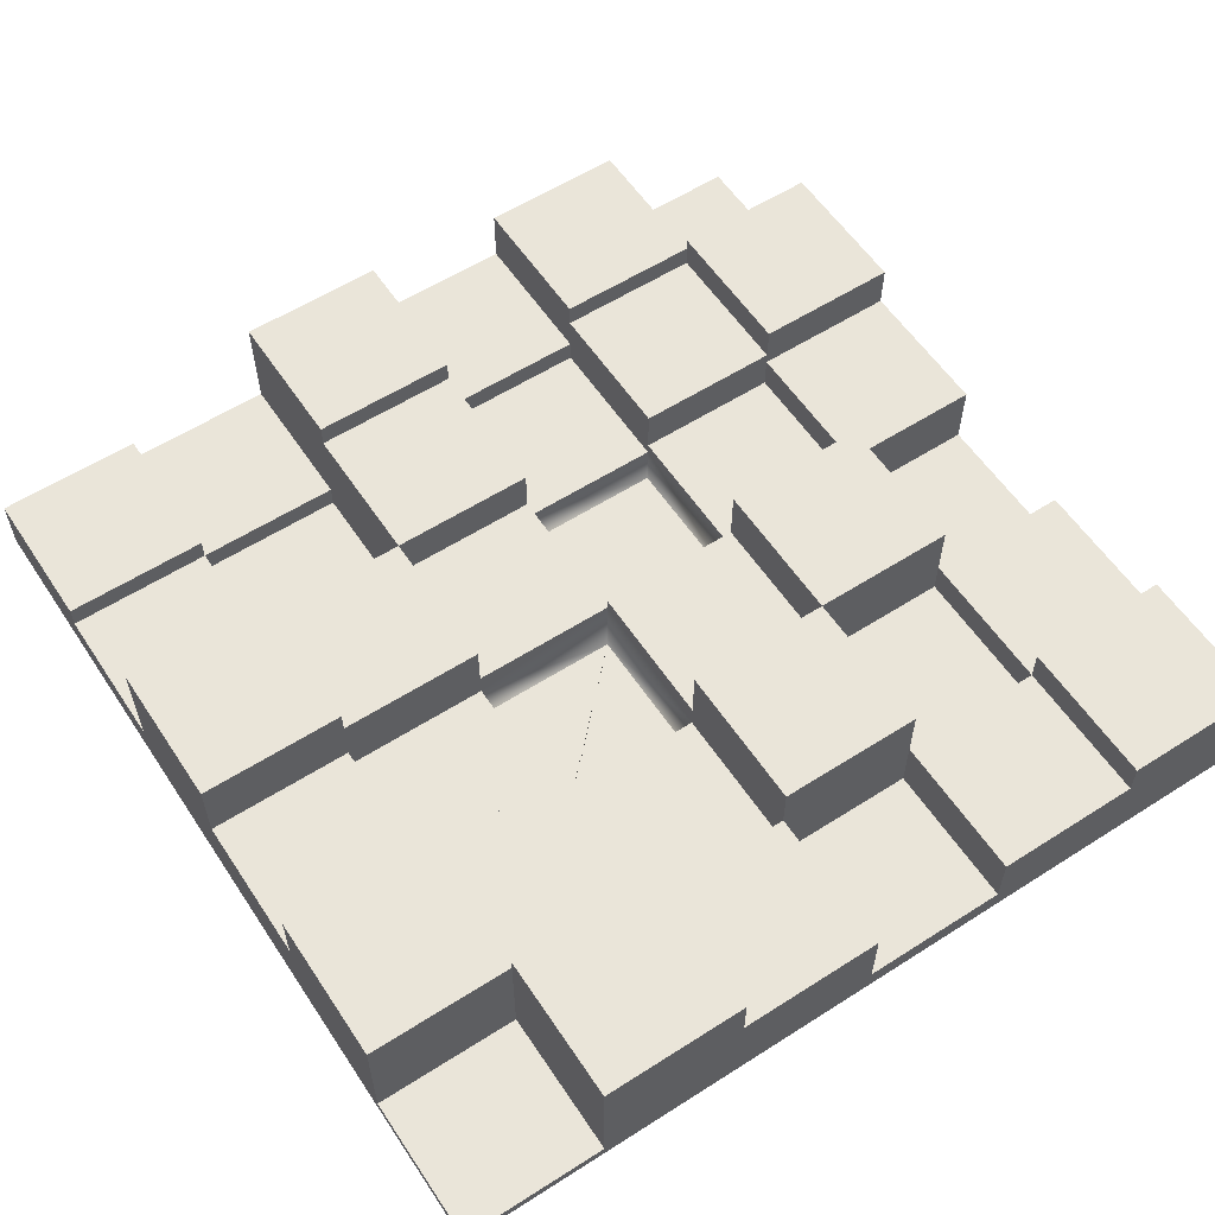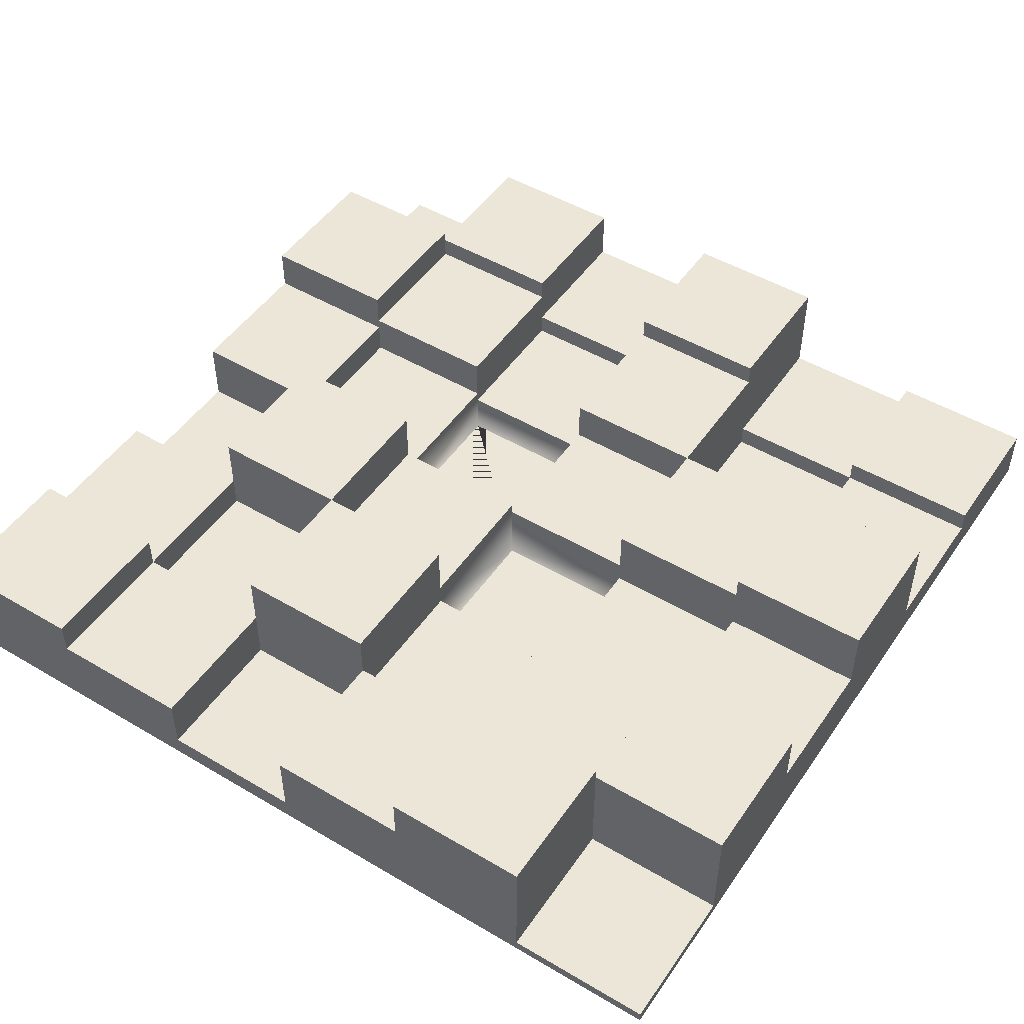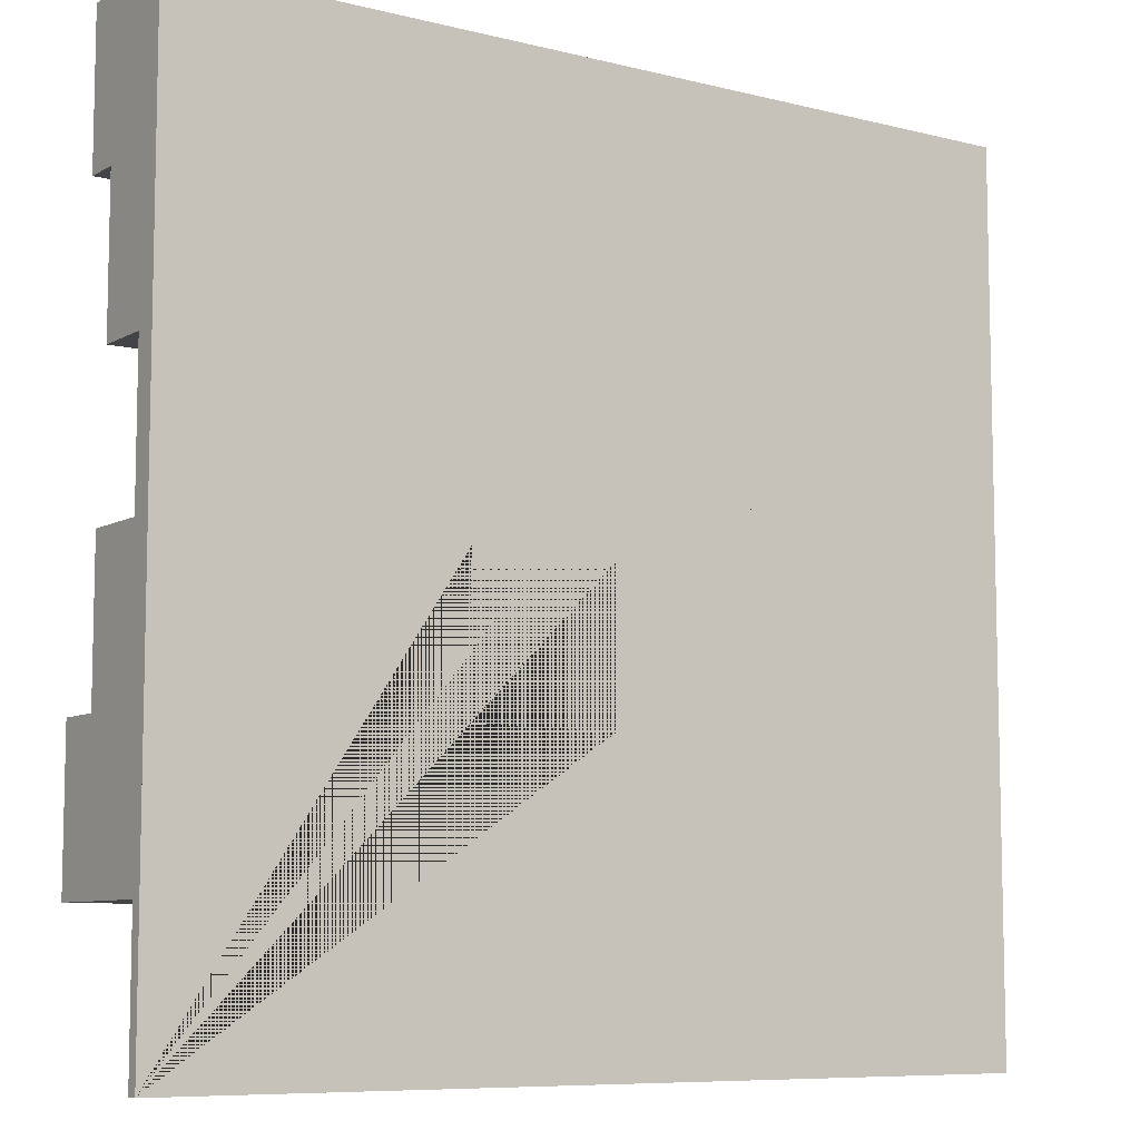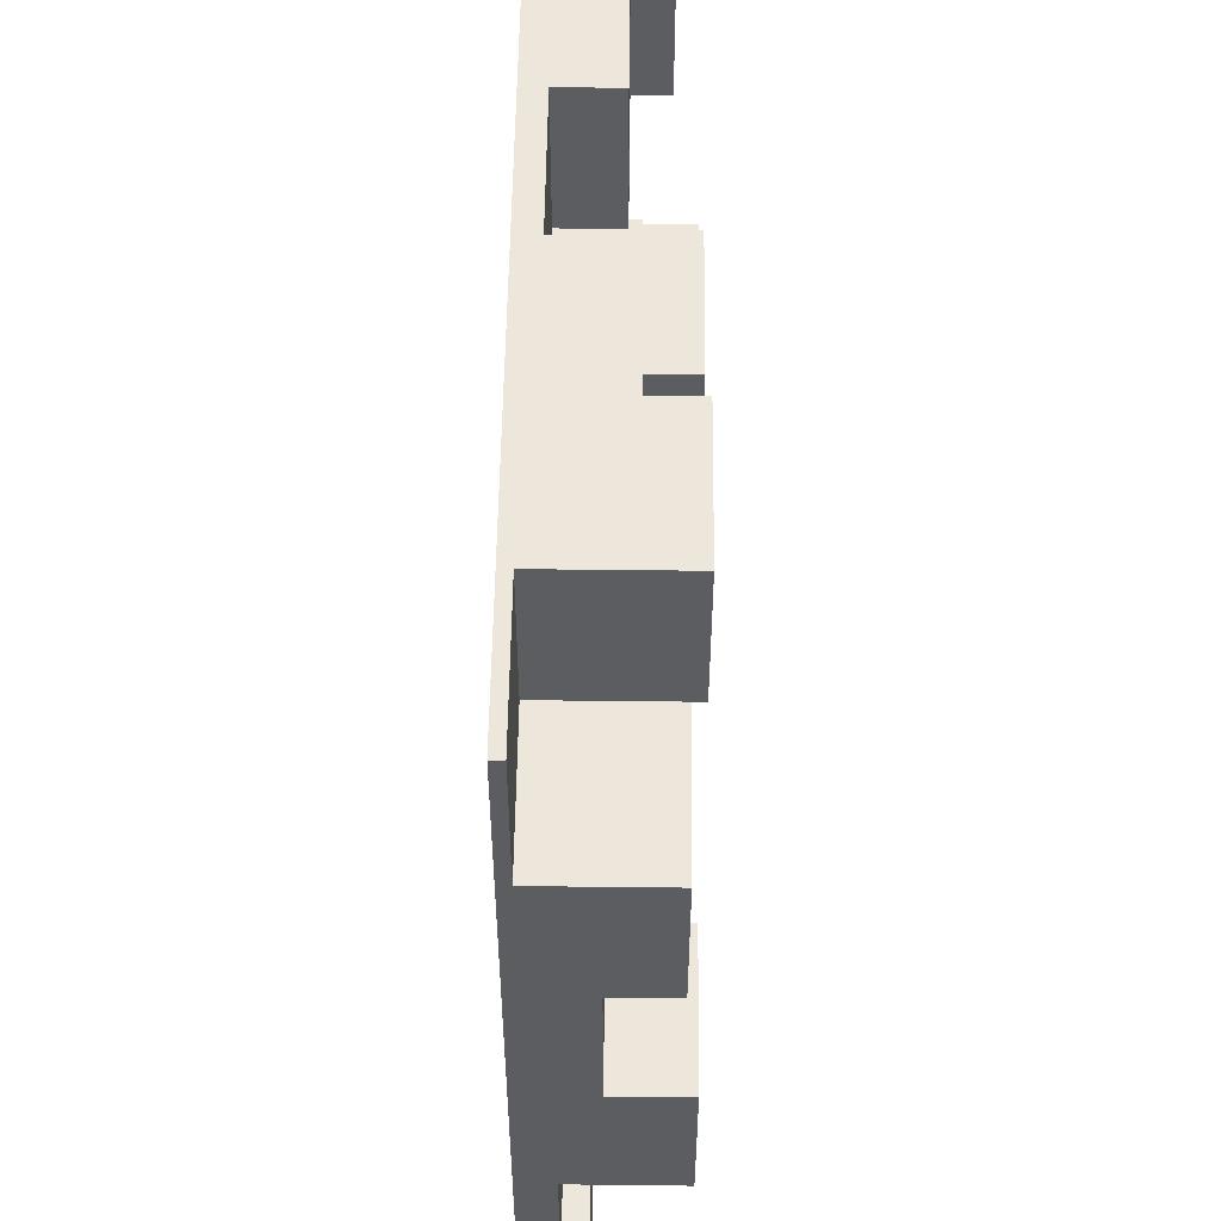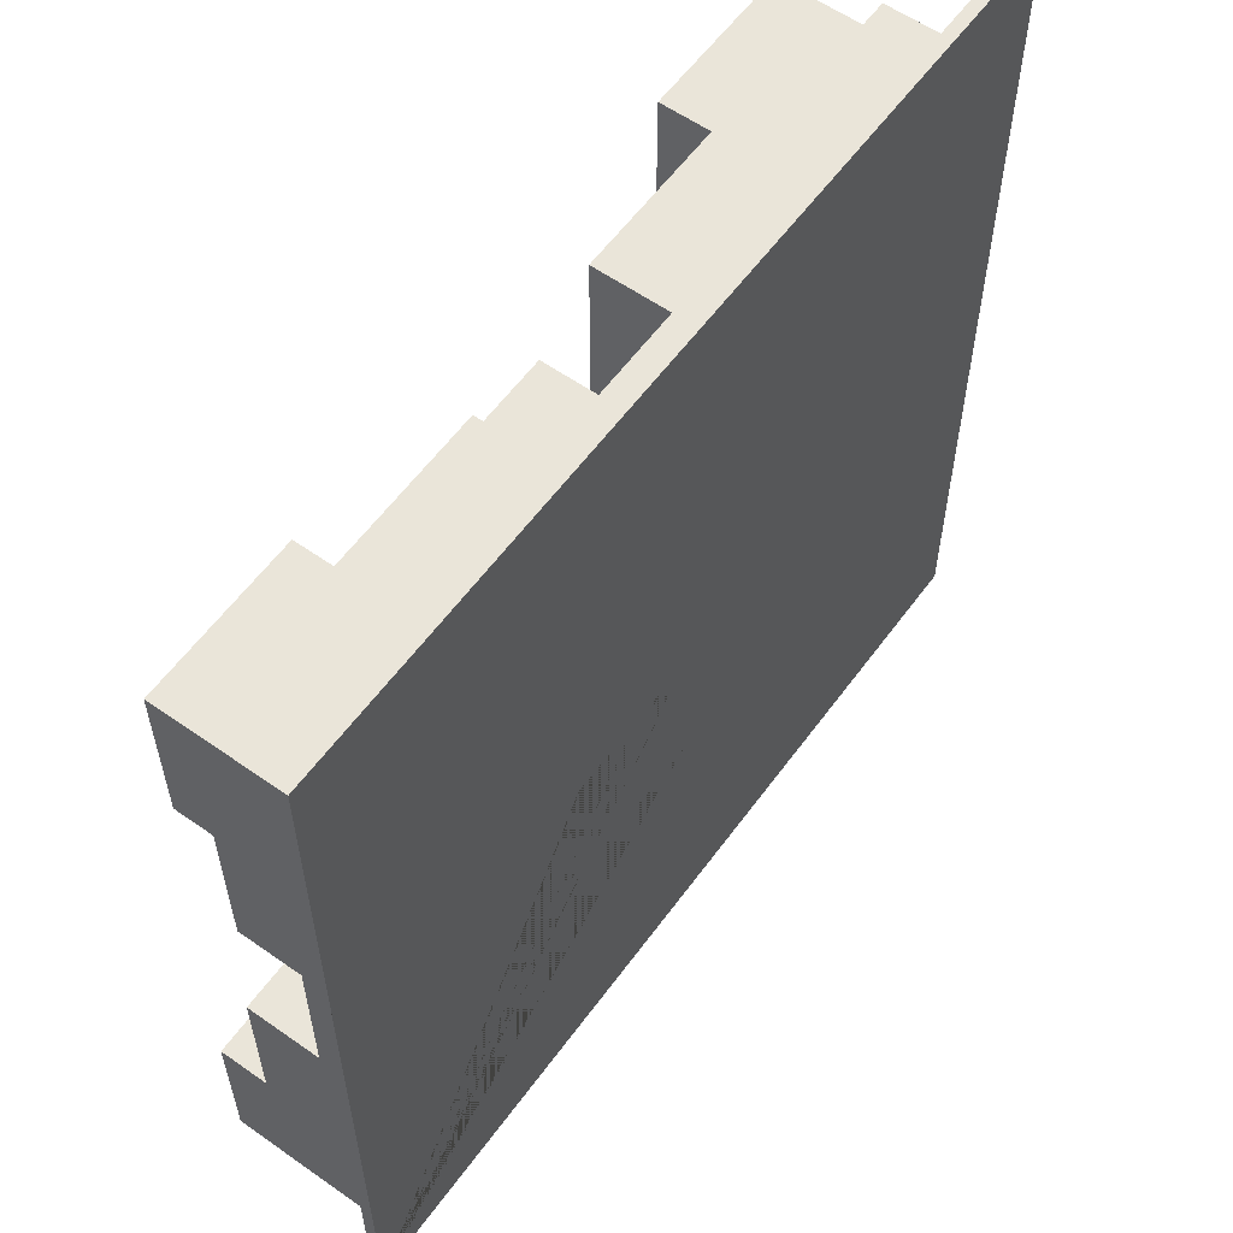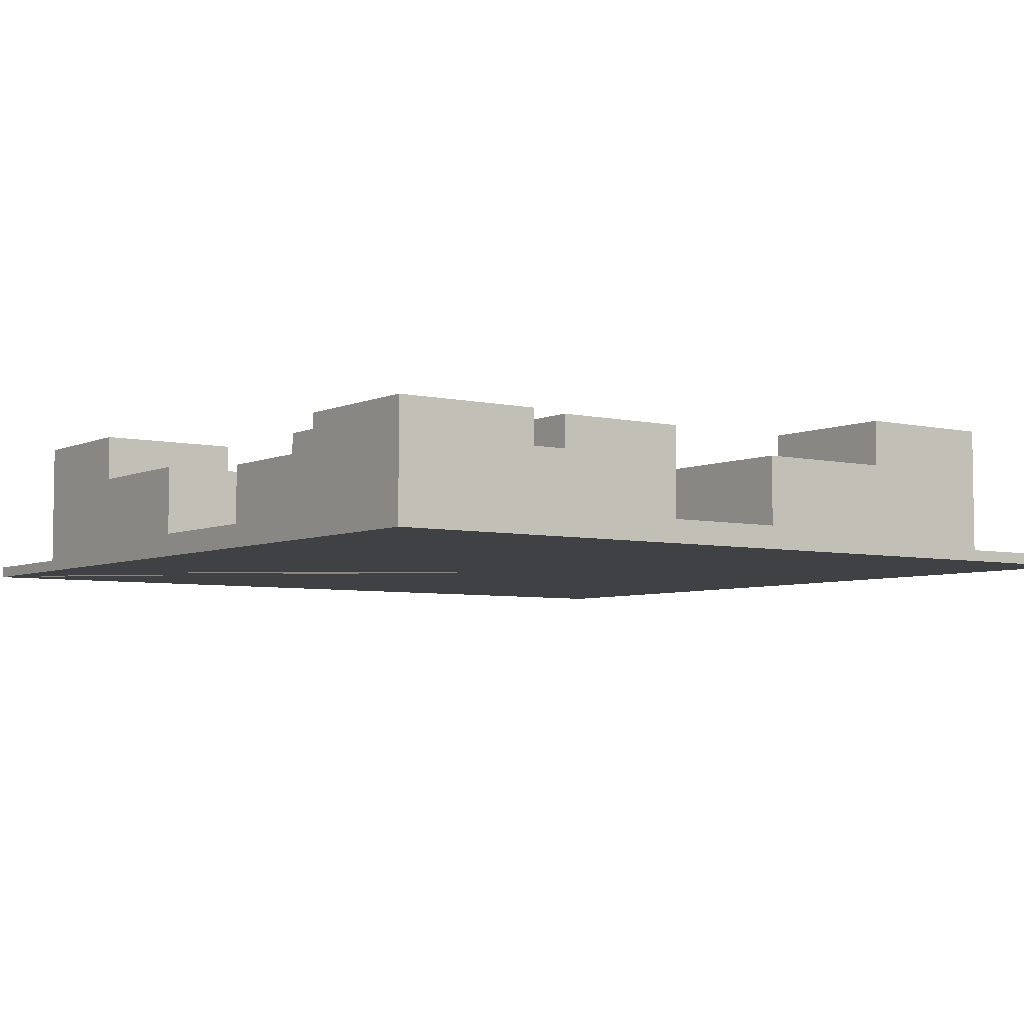
<metadata>
{"format":"obj","ext":"obj","renderer":"f3d","projection":"perspective","resolution":1024,"background":"white","views":[{"elev":58.1,"azim":-123.4,"up":"+Y"},{"elev":49.1,"azim":33.2,"up":"+Y"},{"elev":-8.2,"azim":-34.6,"up":"+Z"},{"elev":53.5,"azim":90.7,"up":"+Z"},{"elev":58.6,"azim":-54.1,"up":"+Z"},{"elev":-5.3,"azim":-35.9,"up":"+Y"}]}
</metadata>
<code>
o obj.005_mesh.001
v -0.5 -0 0.5
v -0.5 0 -0.5
v 0.5 0 -0.5
v 0.5 -0 0.5
v -0.5 0.1322 0.5
v -0.5 0.1322 0.3333
v -0.5 0.09251 0.3333
v -0.3333 0.09251 0.5
v -0.3333 0.1322 0.5
v 0.1667 0.1322 -0.3333
v 0.1667 0.1586 -0.3333
v 0 0.1586 -0.3333
v 0 0.1322 -0.3333
v -0.3333 0.09251 0.3333
v -0.3333 0.1322 0.3333
v -0.3333 0.06608 0
v -0.5 0.1057 0
v -0.5 0.02643 0
v -0.3333 0.02643 0
v 0.3333 0.1454 0.1667
v 0.3333 0.1189 0.1667
v 0.3333 0.1189 0.3333
v 0.3333 0.1454 0.3333
v 0.1667 0.03965 -0.3333
v 0.1667 0.03965 -0.5
v 0.1667 0.1586 -0.5
v -0.1667 0.05286 -0.1667
v -0.1667 0.06608 -0.1667
v -0.1667 0.06608 0
v -0.1667 0.02643 0.5
v -0.1667 -0 0.5
v 0 -0 0.5
v 0 0.02643 0.5
v 0.3333 0.1322 -0.1667
v 0.5 0.1586 -0.1667
v 0.5 0.03965 -0.1667
v 0.3333 0.03965 -0.1667
v 0 0.09251 0.1667
v 0 0.06608 0.1667
v 0 0.07929 0
v 0 0.09251 0
v -0.1667 0 -0.1667
v 0 0 -0.1667
v 0 0.05286 -0.1667
v 0.1667 0.06608 0.1667
v 0.1667 0.05286 0.1667
v 0 0.07929 -0.1667
v 0.1667 0.05286 0
v 0.1667 0.07929 0
v 0.5 0 0
v 0.5 0 -0.1667
v 0.5 0.07929 0
v -0.3333 0 -0.5
v -0.5 0.01321 -0.5
v -0.3333 0.01321 -0.5
v 0.3333 0.1586 0.5
v 0.1667 0.1586 0.5
v 0.1667 0.1057 0.5
v 0.3333 0.1586 0.3333
v 0.3333 0.01321 0.5
v 0.3333 0.01321 0.3333
v -0.3333 0.1189 -0.3333
v -0.3333 0.1189 -0.1667
v -0.1667 0.1189 -0.1667
v -0.1667 0.1189 -0.3333
v 0.1667 0.01321 -0.3333
v 0.1667 0.01321 -0.1667
v 0.3333 0.01321 -0.1667
v 0.3333 0.01321 -0.3333
v 0.3333 0.1586 -0.1667
v 0.3333 0.1586 0
v 0.5 0.1586 0
v 0.1667 0.07929 -0.1667
v 0 0.06608 0.3333
v 0.1667 0.06608 0.3333
v -0.1667 0.07929 -0.3333
v -0.1667 0.05286 -0.3333
v 0 0.05286 -0.3333
v 0 0.07929 -0.3333
v 0.5 0.06608 -0.5
v 0.5 0.06608 -0.3333
v 0.5 0.03965 -0.3333
v -0.3333 0.1454 -0.3333
v -0.5 0.1586 -0.3333
v -0.3333 0.1586 -0.3333
v -0.3333 0.1586 -0.1667
v 0.5 0.1454 0.3333
v 0.5 0.1454 0.1667
v 0 0.07929 -0.5
v 0 0.1586 -0.5
v 0.3333 0.06608 -0.3333
v 0.3333 0.03965 -0.3333
v -0.5 -0 0.1667
v -0.5 -0 0.3333
v -0.5 0.02643 0.1667
v -0.3333 0.1057 0
v -0.3333 0.06608 -0.1667
v -0.3333 0.1057 -0.1667
v -0.3333 0.05286 0.1667
v -0.3333 0.02643 0.1667
v 0.3333 0.1322 0
v 0.3333 0.06608 -0.5
v 0.3333 0.03965 -0.5
v 0.1667 0.1322 -0.1667
v 0.1667 0.1322 0
v -0.5 0 -0.1667
v -0.5 0 0
v -0.5 0.09251 0.1667
v -0.3333 0.09251 0.1667
v -0.3333 -0 0.5
v -0.5 0.1586 -0.1667
v 0.5 0 -0.3333
v -0.5 0 -0.3333
v -0.5 0.01321 -0.3333
v -0.5 0.1057 -0.1667
v 0.5 0.01321 0.3333
v 0.5 0.07929 0.1667
v -0.1667 0.09251 0.5
v -0.1667 0.09251 0.3333
v -0.3333 0.01321 -0.3333
v -0.1667 0.02643 0.3333
v -0.1667 0.05286 0.3333
v 0.3333 -0 0.5
v 0.5 0.01321 0.5
v -0.3333 0.1586 0
v -0.3333 0.1586 0.1667
v -0.1667 0.1586 0.1667
v -0.1667 0.1586 0
v -0.1667 0.09251 0
v -0.1667 0.09251 0.1667
v 0 0.1057 0.3333
v 0.3333 0 -0.5
v 0.1667 0 -0.5
v 0 0.1586 0.1667
v 0 0.1586 0.3333
v 0.1667 0.1189 0.1667
v 0.3333 0.07929 0.1667
v 0.3333 0.05286 0.1667
v 0.3333 0.07929 0
v 0 -0 0.1667
v 0.1667 -0 0.1667
v -0.3333 0.1454 -0.5
v 0.3333 0.05286 0
v -0.1667 0.1454 -0.5
v -0.1667 0.1454 -0.3333
v -0.1667 0.07929 -0.5
v 0.1667 -0 0.5
v 0 0.02643 0.3333
v -0.1667 0.1586 0.3333
v 0.1667 0.1057 0.3333
v 0.1667 0.1189 0.3333
v 0 0 0
v -0.3333 0.05286 0.3333
v 0.5 -0 0.3333
v 0 0 -0.5
v -0.1667 0 -0.5
v 0 0.1057 0.5
v 0.5 -0 0.1667
v 0.1667 0.1586 0.3333
v 0.1667 0 0
v 0 0.1322 -0.1667
v -0.1667 0.05286 0.1667
v -0.1667 0 0
f 2 42 163 152 141 4 123 147 32 31 110 1 94 93 107 106 113
f 2 53 156 155 133 132 3 112 51 50 158 154 4 141 152 43 42
f 152 163 42 43
f 5 6 7
f 8 9 5
f 16 18 19
f 27 28 29
f 39 45 46
f 40 47 44
f 48 49 40
f 56 57 58
f 59 56 23
f 80 81 82
f 83 62 84
f 83 85 86
f 87 23 22
f 21 20 88
f 93 94 95
f 99 100 95
f 106 107 18
f 7 94 1 5
f 113 106 114
f 115 111 84
f 110 31 30
f 121 122 30
f 64 63 98
f 62 83 142
f 144 145 65
f 36 52 50 51
f 33 32 147
f 13 12 90
f 26 11 10
f 147 123 60
f 22 23 56
f 23 159 59
f 150 151 136
f 72 71 101
f 34 70 35
f 103 102 80
f 84 85 83
f 115 98 63
f 151 150 58
f 15 9 8 14
f 82 36 51 112
f 85 84 111 86
f 95 94 7 108
f 26 90 12 11
f 89 79 13 90
f 148 74 122 121
f 91 102 103 92
f 25 133 155 89
f 71 70 34 101
f 146 55 142 144
f 69 66 67 68
f 35 70 71 72
f 73 47 40 49
f 45 39 74 75
f 79 76 77 78
f 98 96 16 97
f 157 74 148 33
f 96 109 126 125
f 22 61 116 87
f 81 91 92 82
f 38 131 74 39
f 65 62 63 64
f 55 53 2 54
f 44 27 42 43
f 18 17 115 106
f 52 36 35 72
f 105 104 73 49
f 8 5 1 110
f 33 30 31 32
f 23 20 21 22
f 55 146 156 53
f 13 10 11 12
f 119 14 8 118
f 118 30 122 119
f 55 120 62 142
f 55 54 114 120
f 124 60 123 4
f 18 107 93 95
f 8 110 30 118
f 116 61 60 124
f 137 139 143 138
f 24 73 67 66
f 77 76 28 27
f 127 126 109 130
f 150 136 45 75
f 131 38 134 135
f 137 45 136 21
f 146 144 65 76
f 103 132 133 25
f 28 97 16 29
f 83 86 63 62
f 92 24 66 69
f 99 16 19 100
f 64 28 76 65
f 34 104 105 101
f 33 147 58 157
f 19 18 95 100
f 109 96 16 99
f 117 88 87 116
f 114 106 115 84
f 139 49 48 143
f 148 121 30 33
f 151 58 57 159
f 28 64 98 97
f 40 29 129 41
f 134 127 149 135
f 16 96 129 29
f 96 125 128 129
f 149 119 131 135
f 45 137 138 46
f 21 136 151 22
f 14 119 122 153
f 78 77 27 44
f 89 146 76 79
f 116 124 4 154
f 119 122 74 131
f 89 155 156 146
f 99 95 108 109
f 52 139 137 117
f 111 115 63 86
f 48 40 152 160
f 44 43 152 40
f 60 61 22 56
f 52 117 158 50
f 37 92 69 68
f 10 13 161 104
f 161 13 79 47
f 37 68 67 73
f 73 24 10 104
f 47 79 78 44
f 73 104 161 47
f 109 108 7 14
f 52 72 101 139
f 157 131 74
f 62 120 114 84
f 99 109 14 153
f 151 159 23 22
f 6 15 14 7
f 40 41 38 39
f 39 140 152 40
f 130 109 99 162
f 149 127 130 119
f 62 65 145 83
f 48 160 141 46
f 144 142 83 145
f 73 104 34 37
f 89 90 26 25
f 143 48 46 138
f 17 18 16 96
f 139 101 105 49
f 119 130 162 122
f 29 40 152 163
f 103 25 24 92
f 129 128 127 130
f 127 134 38 130
f 162 99 153 122
f 150 131 157 58
f 116 154 158 117
f 58 147 60 56
f 82 112 3 80
f 88 20 23 87
f 131 150 75 74
f 54 2 113 114
f 15 6 5 9
f 82 92 37 36
f 21 88 117 137
f 36 37 34 35
f 27 29 163 42
f 80 102 91 81
f 46 141 140 39
f 98 115 17 96
f 59 159 57 56
f 25 26 10 24
f 3 132 103 80
f 41 129 130 38
f 128 125 126 127

</code>
